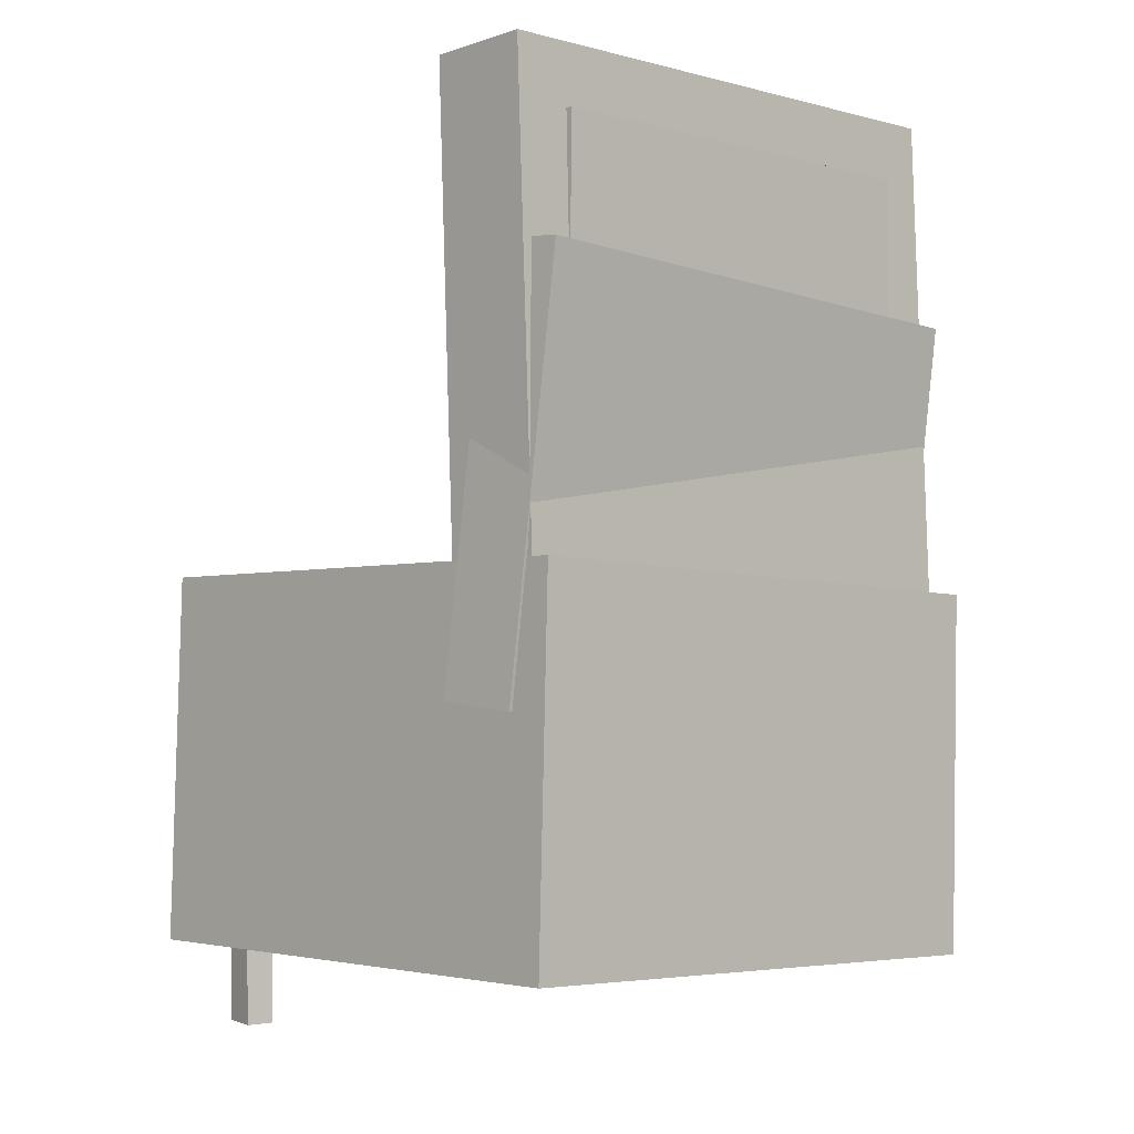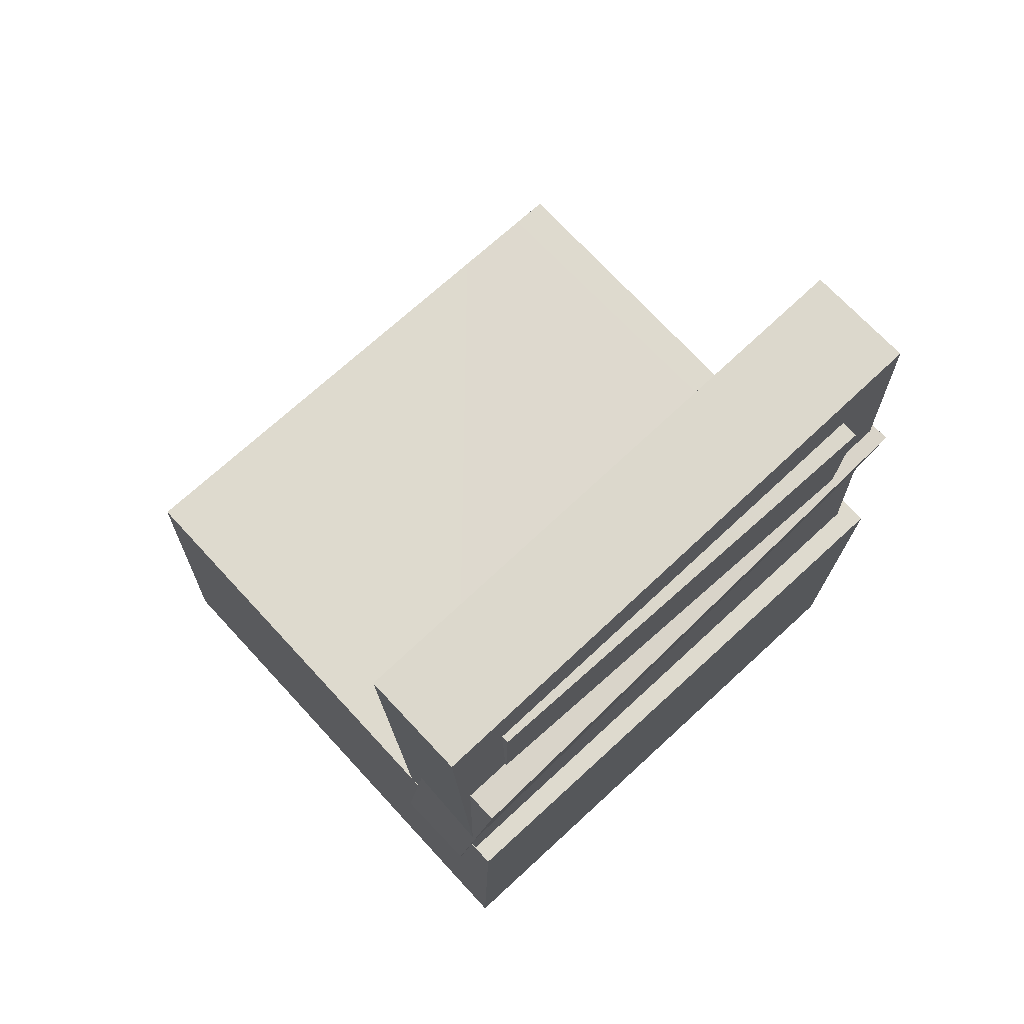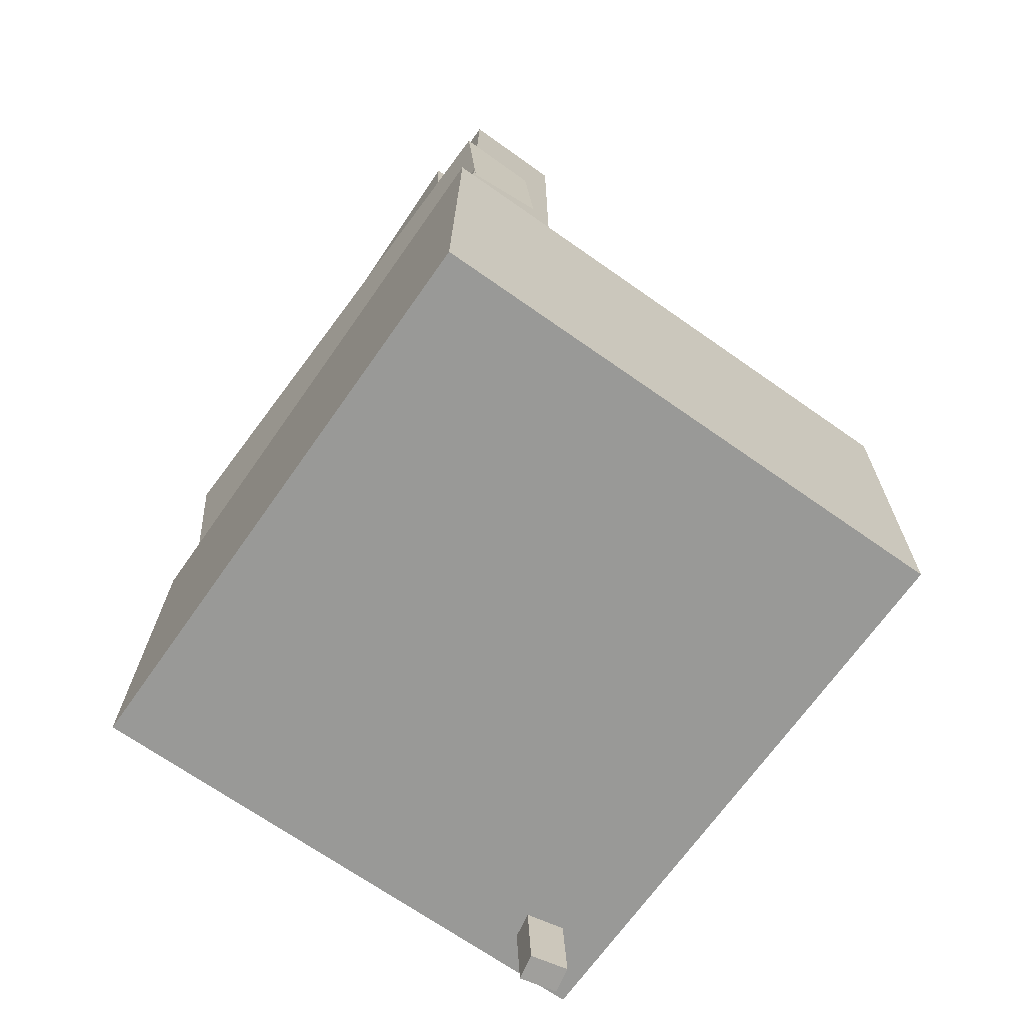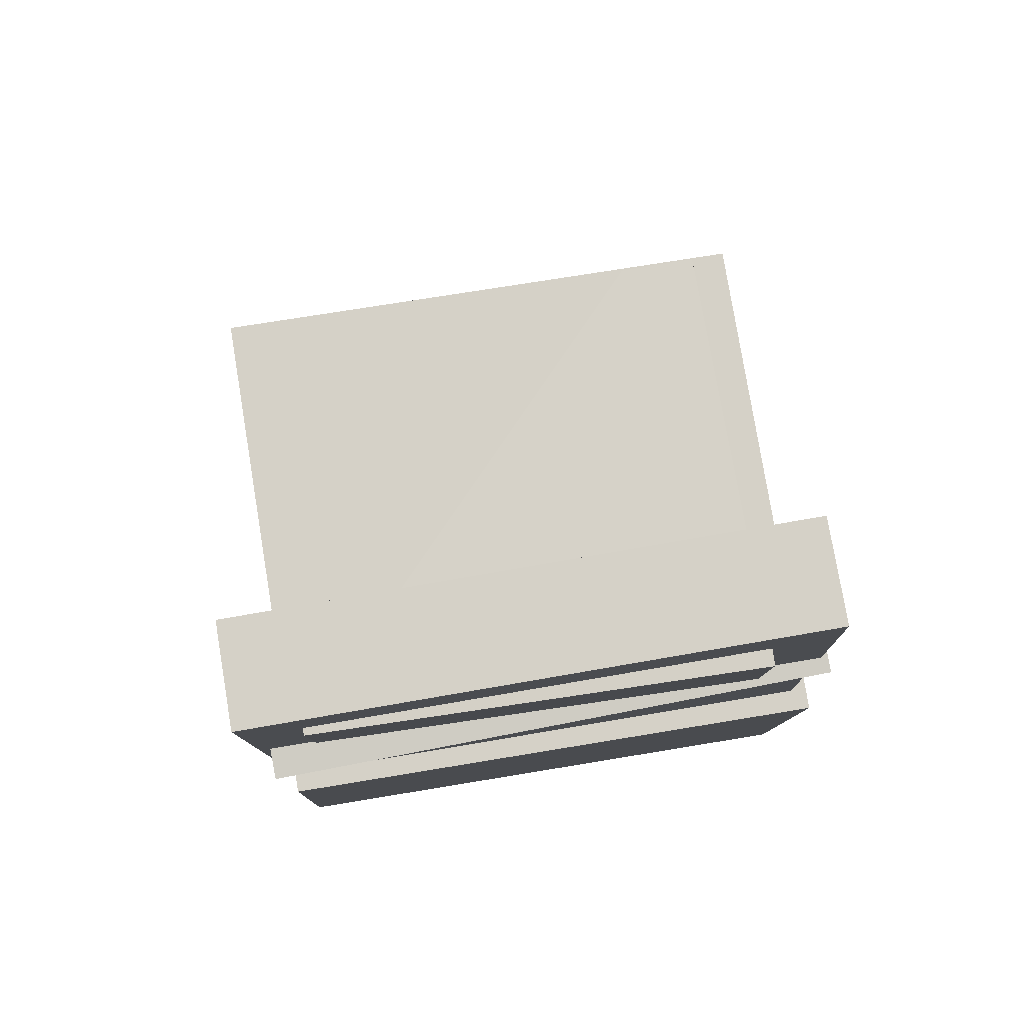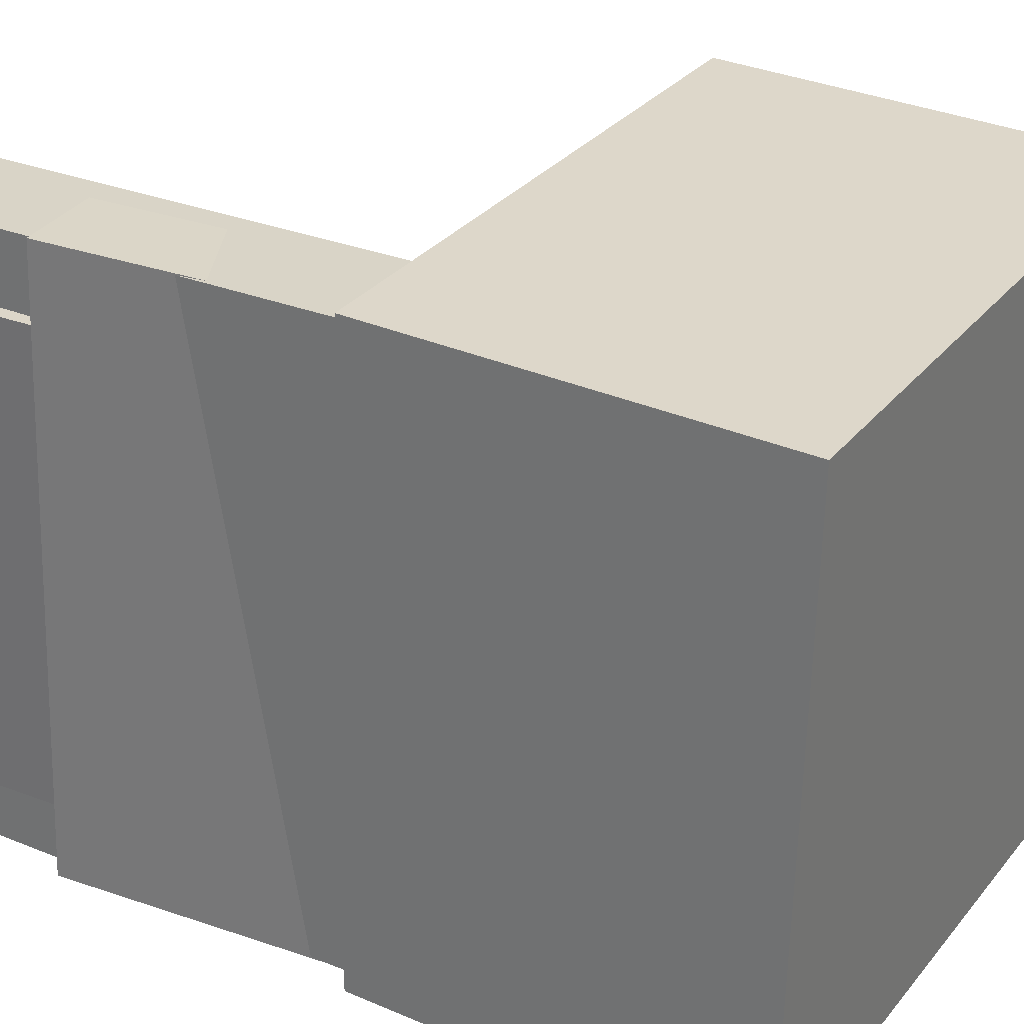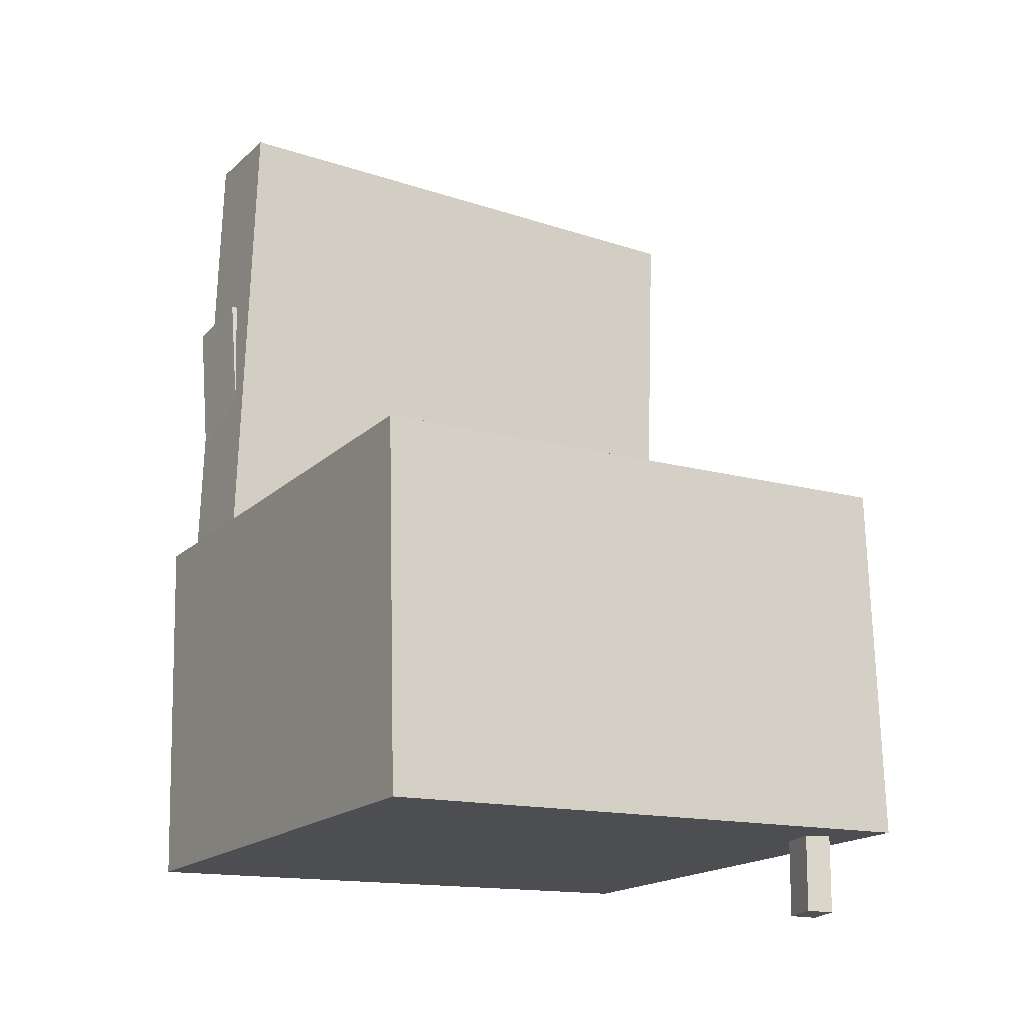
<metadata>
{"format":"obj","ext":"obj","renderer":"f3d","projection":"perspective","resolution":1024,"background":"white","views":[{"elev":-3.5,"azim":-134.6,"up":"+Y"},{"elev":72.2,"azim":-133.2,"up":"+Y"},{"elev":-70.2,"azim":-35.5,"up":"+Y"},{"elev":79.2,"azim":-99.8,"up":"+Y"},{"elev":29.5,"azim":-58.6,"up":"+Z"},{"elev":-17.8,"azim":58.9,"up":"+Y"}]}
</metadata>
<code>
v -0.2001 0.318 -0.1903
v -0.2091 0.3209 0.1672
v -0.1681 0.3188 -0.1895
v -0.1772 0.3217 0.168
v -0.196 0.1527 -0.1888
v -0.2051 0.1556 0.1686
v -0.1641 0.1535 -0.188
v -0.1731 0.1564 0.1694
f 1.0 7.0 5.0
f 1.0 3.0 7.0
f 1.0 4.0 3.0
f 1.0 2.0 4.0
f 3.0 8.0 7.0
f 3.0 4.0 8.0
f 5.0 7.0 8.0
f 5.0 8.0 6.0
f 1.0 5.0 6.0
f 1.0 6.0 2.0
f 2.0 6.0 8.0
f 2.0 8.0 4.0
v -0.06651 -0.08749 -0.2081
v -0.0656 -0.09064 0.2129
v -0.06559 -0.008026 -0.2075
v -0.06468 -0.01118 0.2135
v 0.2136 -0.09074 -0.2087
v 0.2145 -0.09389 0.2123
v 0.2145 -0.01127 -0.2081
v 0.2154 -0.01442 0.2129
f 9.0 15.0 13.0
f 9.0 11.0 15.0
f 9.0 12.0 11.0
f 9.0 10.0 12.0
f 11.0 16.0 15.0
f 11.0 12.0 16.0
f 13.0 15.0 16.0
f 13.0 16.0 14.0
f 9.0 13.0 14.0
f 9.0 14.0 10.0
f 10.0 14.0 16.0
f 10.0 16.0 12.0
v -0.1097 0.3641 -0.2374
v -0.1112 0.3737 0.2183
v -0.1179 -0.04756 -0.2287
v -0.1194 -0.03798 0.2269
v -0.1932 0.3658 -0.2377
v -0.1947 0.3754 0.218
v -0.2014 -0.0459 -0.229
v -0.2029 -0.03633 0.2266
f 17.0 23.0 21.0
f 17.0 19.0 23.0
f 17.0 20.0 19.0
f 17.0 18.0 20.0
f 19.0 24.0 23.0
f 19.0 20.0 24.0
f 21.0 23.0 24.0
f 21.0 24.0 22.0
f 17.0 21.0 22.0
f 17.0 22.0 18.0
f 18.0 22.0 24.0
f 18.0 24.0 20.0
v 0.1558 -0.3667 -0.2046
v 0.1497 -0.08612 -0.2137
v 0.1865 -0.3658 -0.1982
v 0.1804 -0.08524 -0.2073
v 0.1513 -0.3661 -0.1831
v 0.1452 -0.08552 -0.1922
v 0.1821 -0.3652 -0.1767
v 0.176 -0.08464 -0.1858
f 25.0 31.0 29.0
f 25.0 27.0 31.0
f 25.0 28.0 27.0
f 25.0 26.0 28.0
f 27.0 32.0 31.0
f 27.0 28.0 32.0
f 29.0 31.0 32.0
f 29.0 32.0 30.0
f 25.0 29.0 30.0
f 25.0 30.0 26.0
f 26.0 30.0 32.0
f 26.0 32.0 28.0
v -0.2204 0.2168 -0.2261
v -0.2109 0.2044 0.2276
v -0.1531 0.2243 -0.2273
v -0.1436 0.2119 0.2264
v -0.1839 -0.1149 -0.2359
v -0.1744 -0.1273 0.2178
v -0.1166 -0.1075 -0.2371
v -0.1071 -0.1198 0.2166
f 33.0 39.0 37.0
f 33.0 35.0 39.0
f 33.0 36.0 35.0
f 33.0 34.0 36.0
f 35.0 40.0 39.0
f 35.0 36.0 40.0
f 37.0 39.0 40.0
f 37.0 40.0 38.0
f 33.0 37.0 38.0
f 33.0 38.0 34.0
f 34.0 38.0 40.0
f 34.0 40.0 36.0
v -0.2207 -0.01836 0.2394
v -0.2193 -0.3144 0.2321
v 0.2165 -0.01631 0.2427
v 0.2179 -0.3123 0.2354
v -0.2172 -0.006768 -0.2305
v -0.2158 -0.3028 -0.2378
v 0.22 -0.004723 -0.2272
v 0.2214 -0.3008 -0.2345
f 41.0 47.0 45.0
f 41.0 43.0 47.0
f 41.0 44.0 43.0
f 41.0 42.0 44.0
f 43.0 48.0 47.0
f 43.0 44.0 48.0
f 45.0 47.0 48.0
f 45.0 48.0 46.0
f 41.0 45.0 46.0
f 41.0 46.0 42.0
f 42.0 46.0 48.0
f 42.0 48.0 44.0

</code>
